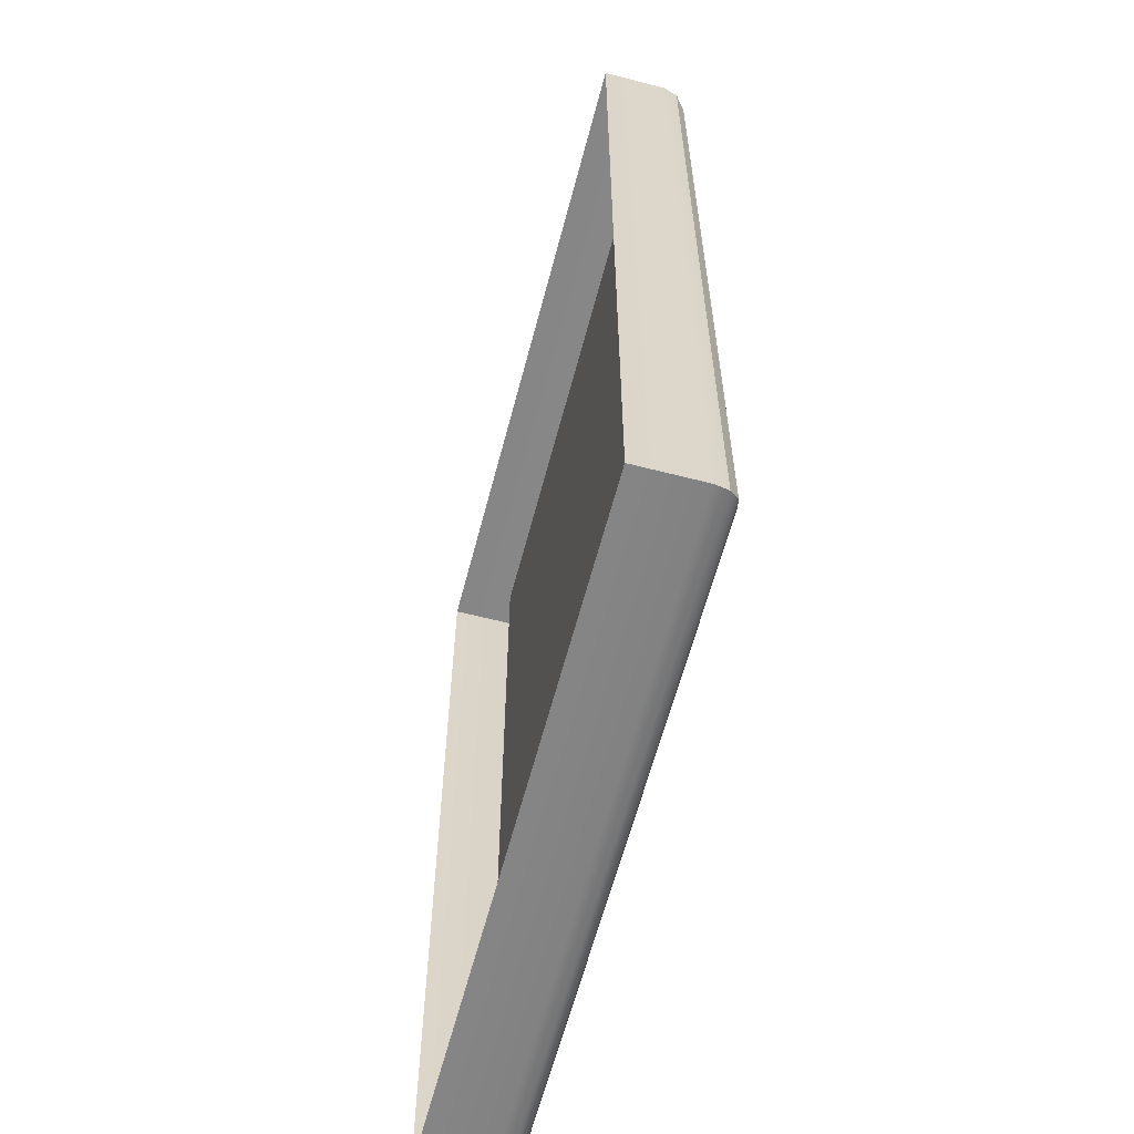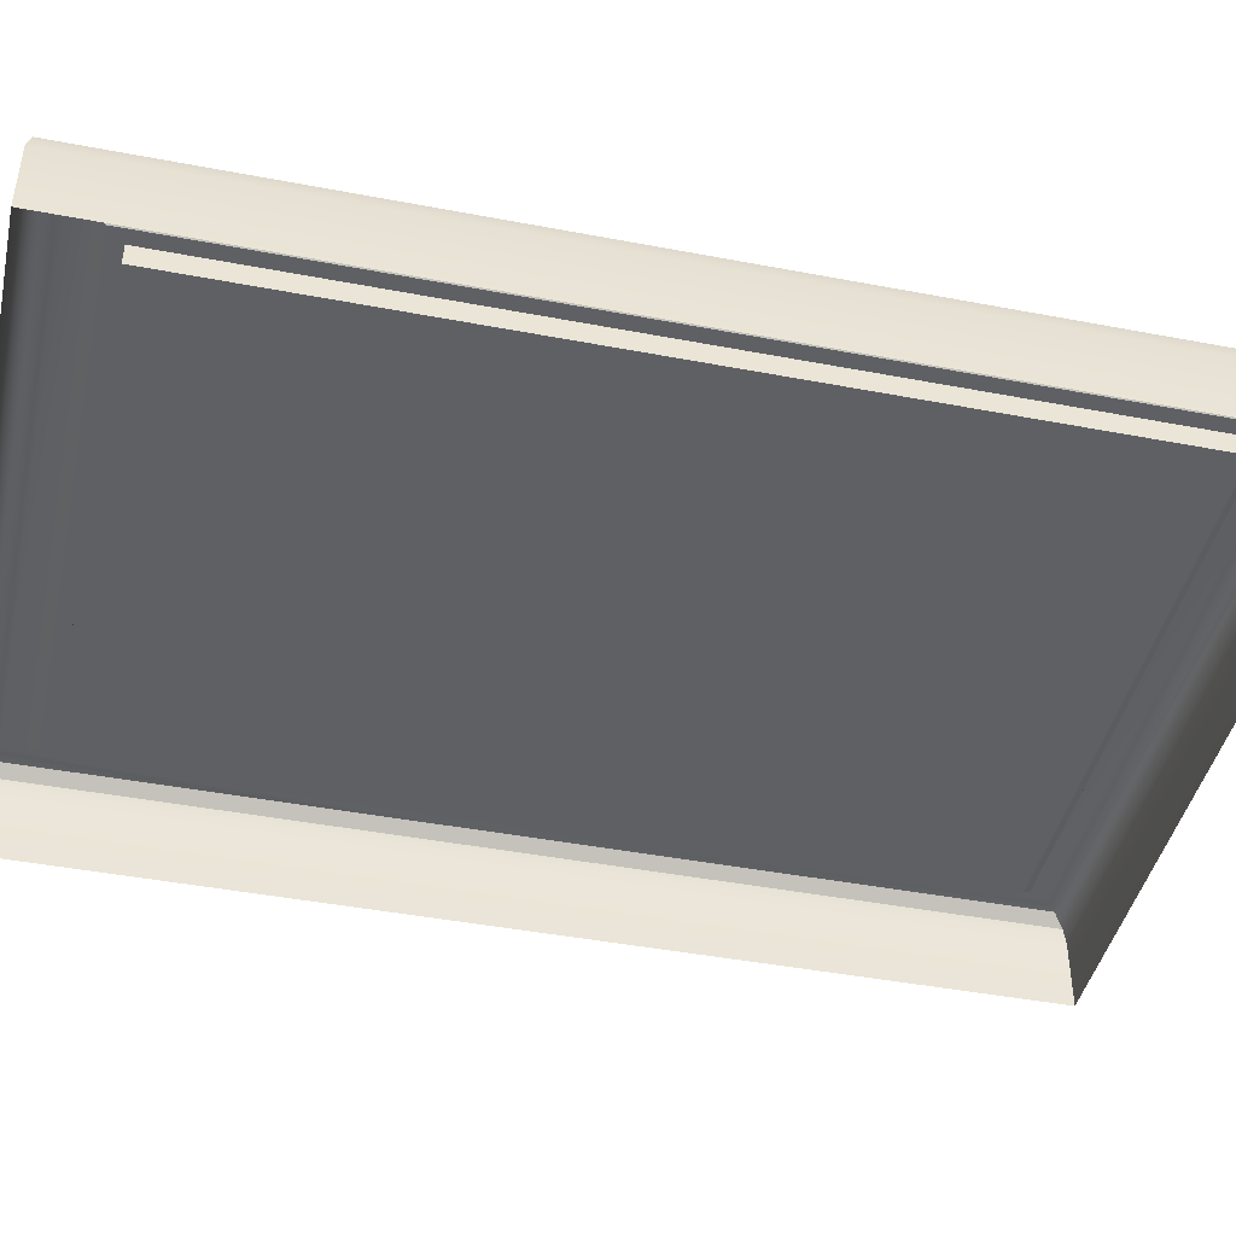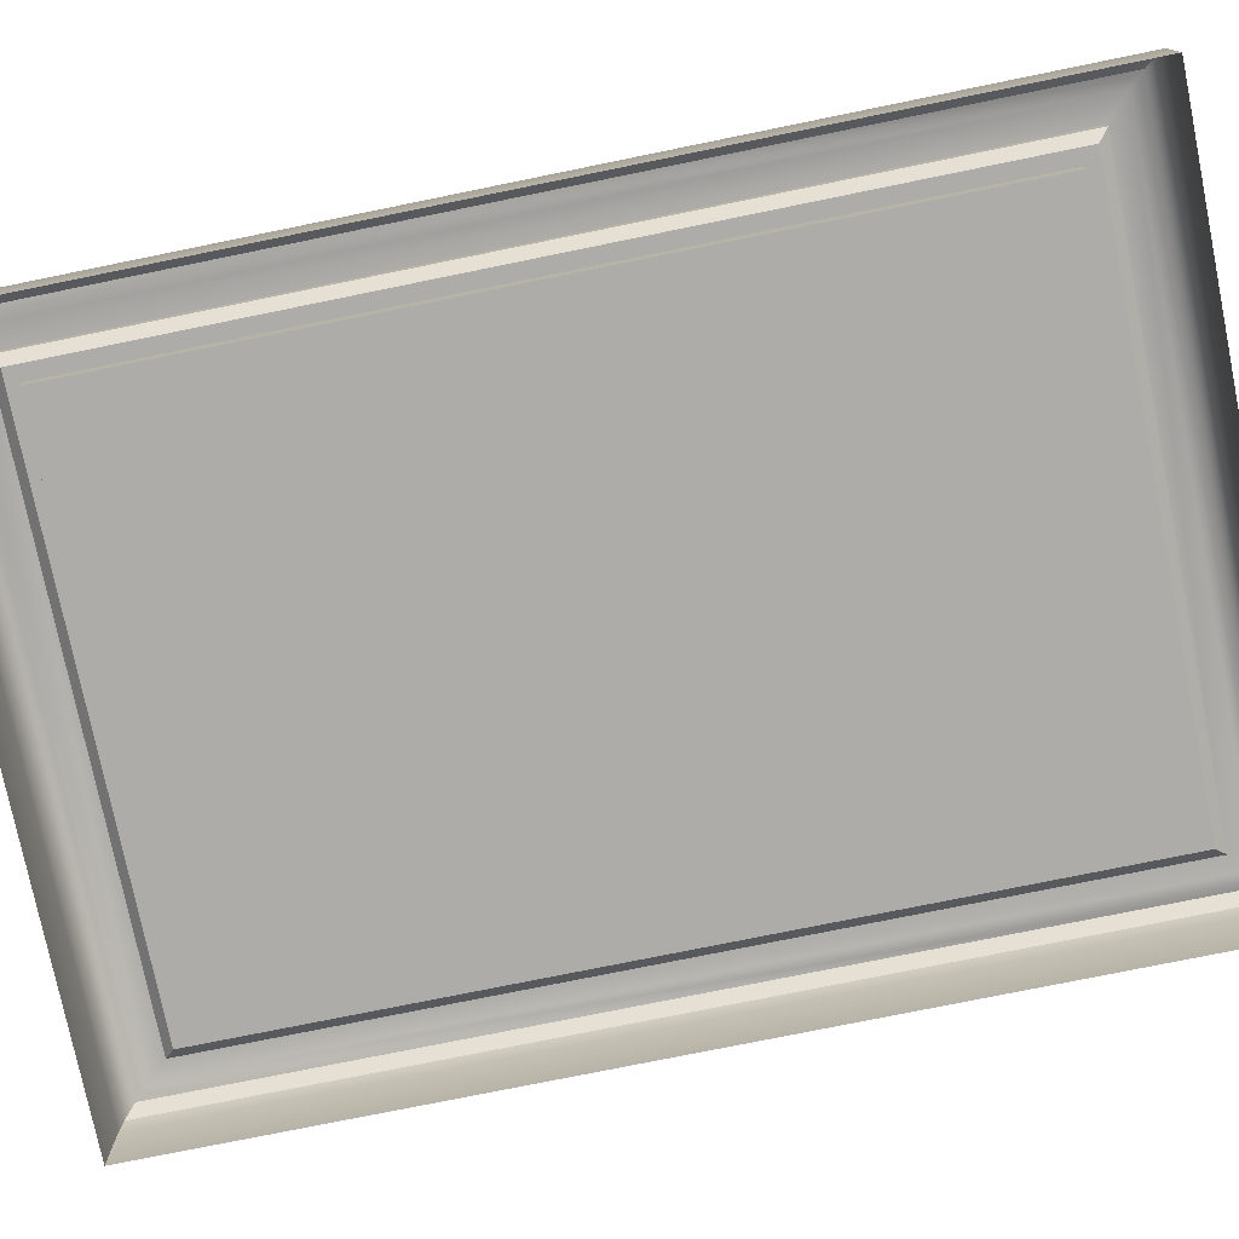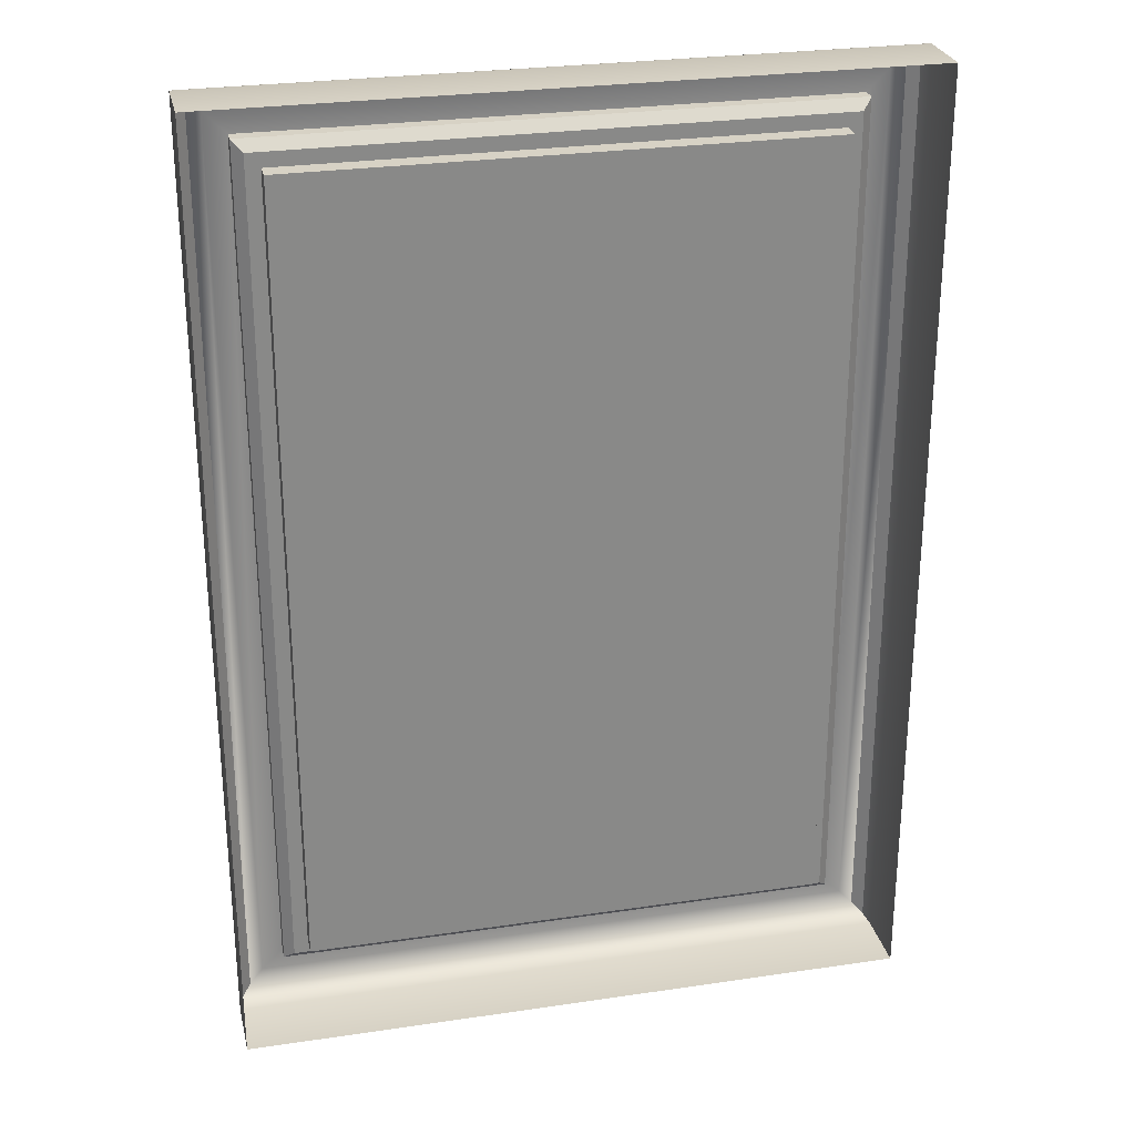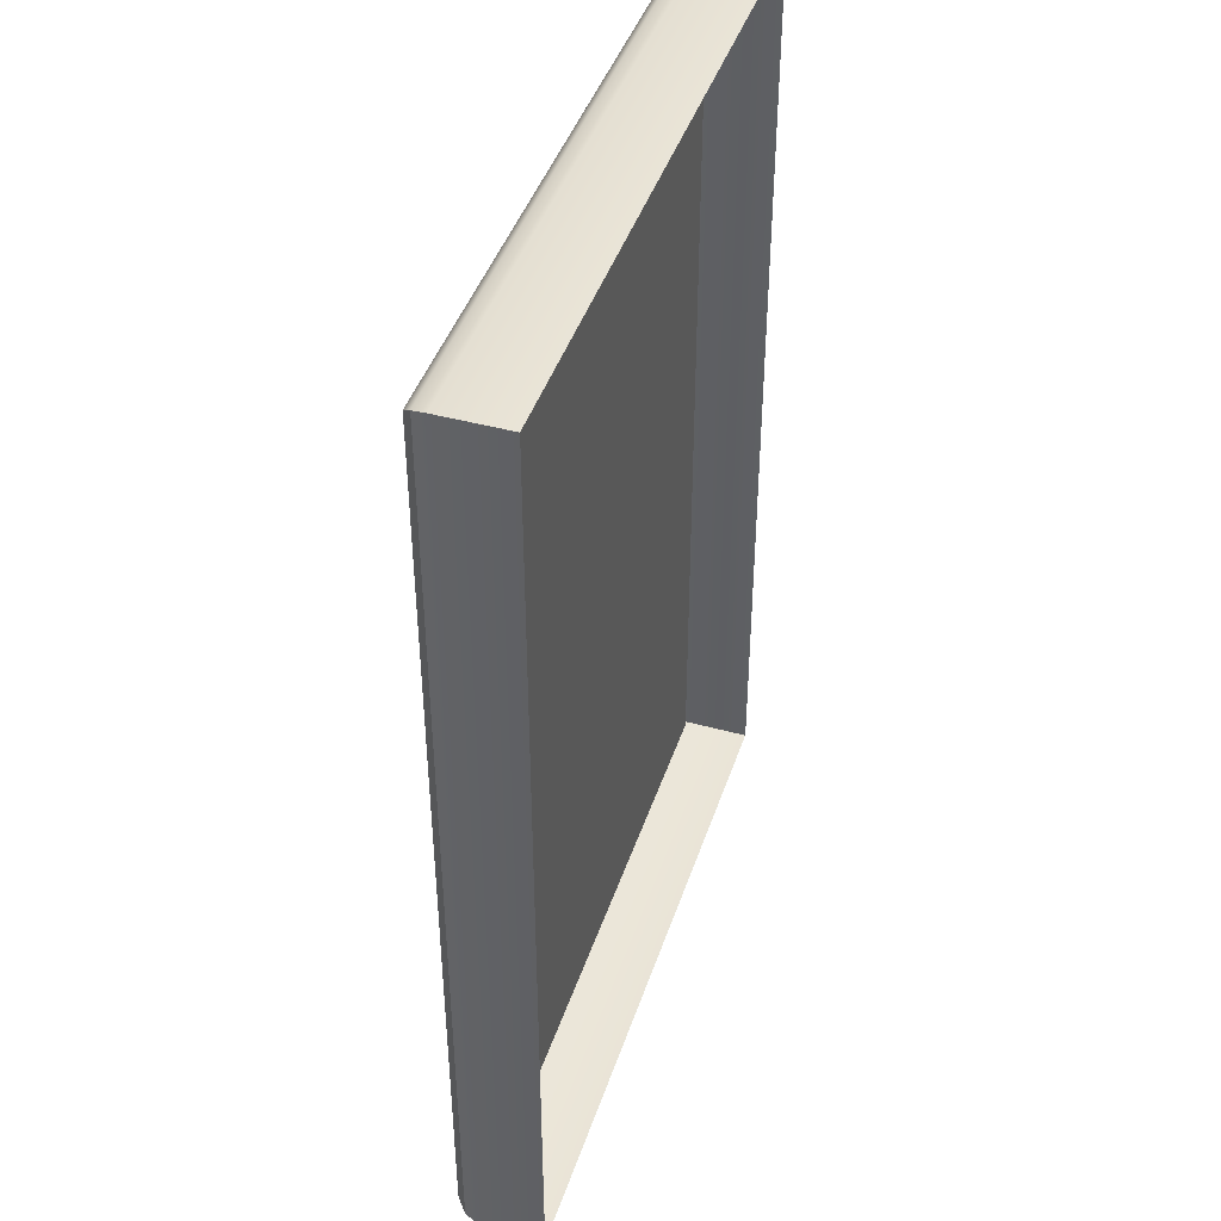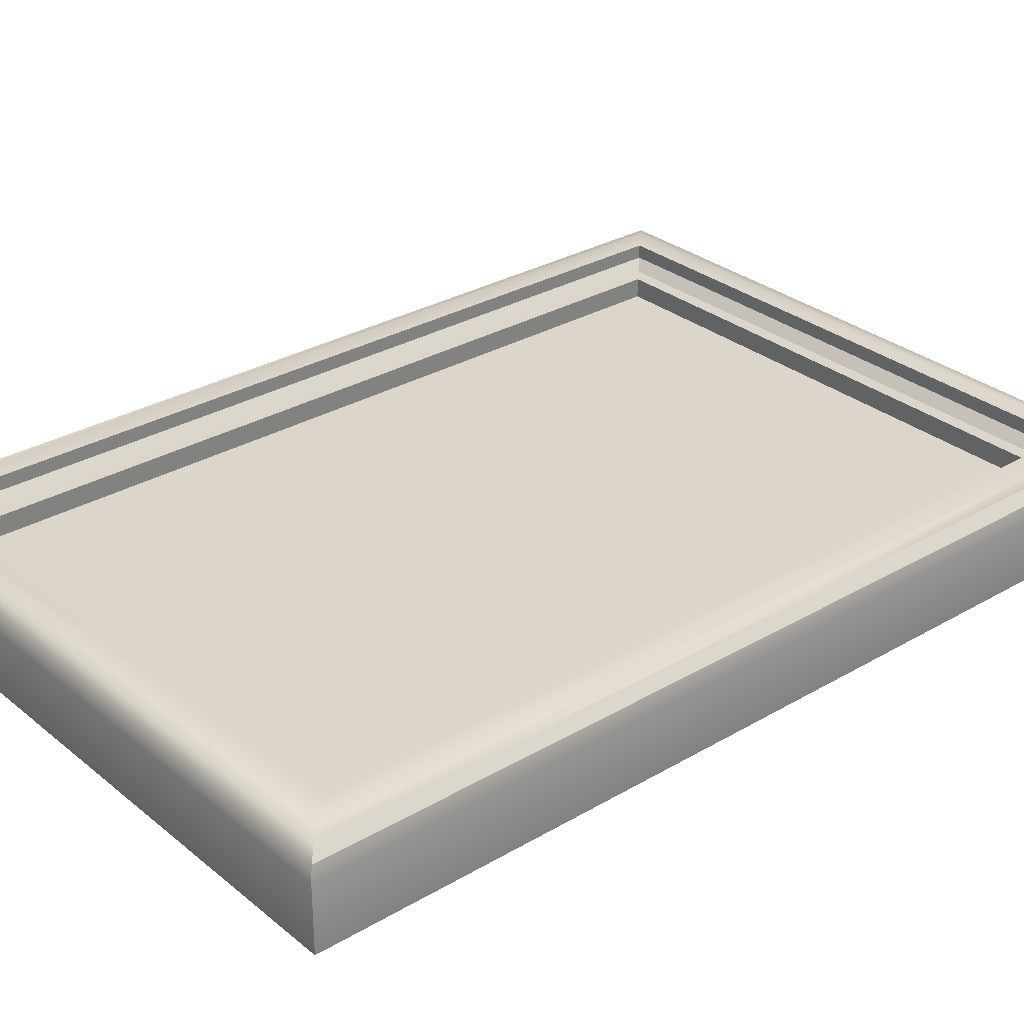
<metadata>
{"format":"obj","ext":"obj","renderer":"f3d","projection":"perspective","resolution":1024,"background":"white","views":[{"elev":-61.9,"azim":75.3,"up":"+Z"},{"elev":-43.5,"azim":77.3,"up":"+Y"},{"elev":-76.6,"azim":101.5,"up":"+Y"},{"elev":27.2,"azim":-12.9,"up":"+Z"},{"elev":43.3,"azim":-72.1,"up":"+Z"},{"elev":30.0,"azim":49.5,"up":"+Y"}]}
</metadata>
<code>
o Cube
v -0.105 0.03188 0.1485
v -0.105 0.03188 -0.1485
v 0.105 0.03188 0.1485
v 0.105 0.03188 -0.1485
v -0.08227 0.04684 -0.1258
v 0.08227 0.04684 -0.1258
v -0.08227 0.04684 0.1258
v 0.08227 0.04684 0.1258
v -0.08984 0.0607 0.1333
v -0.08227 0.05313 0.1258
v -0.08984 0.05627 0.1333
v -0.08671 0.05313 0.1302
v -0.08984 0.0607 -0.1333
v -0.08227 0.05313 -0.1258
v -0.08984 0.05627 -0.1333
v -0.08671 0.05313 -0.1302
v 0.08227 0.05313 0.1258
v 0.08984 0.0607 0.1333
v 0.08671 0.05313 0.1302
v 0.08984 0.05627 0.1333
v 0.08227 0.05313 -0.1258
v 0.08984 0.0607 -0.1333
v 0.08671 0.05313 -0.1302
v 0.08984 0.05627 -0.1333
v -0.105 0.05226 -0.1485
v -0.09657 0.0607 -0.1401
v -0.1039 0.05648 -0.1474
v -0.1008 0.05957 -0.1443
v 0.09657 0.0607 -0.1401
v 0.105 0.05226 -0.1485
v 0.1008 0.05957 -0.1443
v 0.1039 0.05648 -0.1474
v -0.105 0.05226 0.1485
v -0.09657 0.0607 0.1401
v -0.1039 0.05648 0.1474
v -0.1008 0.05957 0.1443
v 0.09657 0.0607 0.1401
v 0.105 0.05226 0.1485
v 0.1008 0.05957 0.1443
v 0.1039 0.05648 0.1474
f 9 13 26 34
f 22 18 37 29
f 2 25 30 4
f 18 9 34 37
f 3 38 33 1
f 10 17 8 7
f 17 21 6 8
f 21 14 5 6
f 4 30 38 3
f 13 22 29 26
f 14 21 23 16
f 16 23 24 15
f 15 24 22 13
f 10 14 16 12
f 12 16 15 11
f 11 15 13 9
f 21 17 19 23
f 23 19 20 24
f 24 20 18 22
f 17 10 12 19
f 19 12 11 20
f 20 11 9 18
f 14 10 7 5
f 26 29 31 28
f 28 31 32 27
f 27 32 30 25
f 34 26 28 36
f 36 28 27 35
f 35 27 25 33
f 29 37 39 31
f 31 39 40 32
f 32 40 38 30
f 37 34 36 39
f 39 36 35 40
f 40 35 33 38
f 1 33 25 2
f 7 8 6 5

</code>
